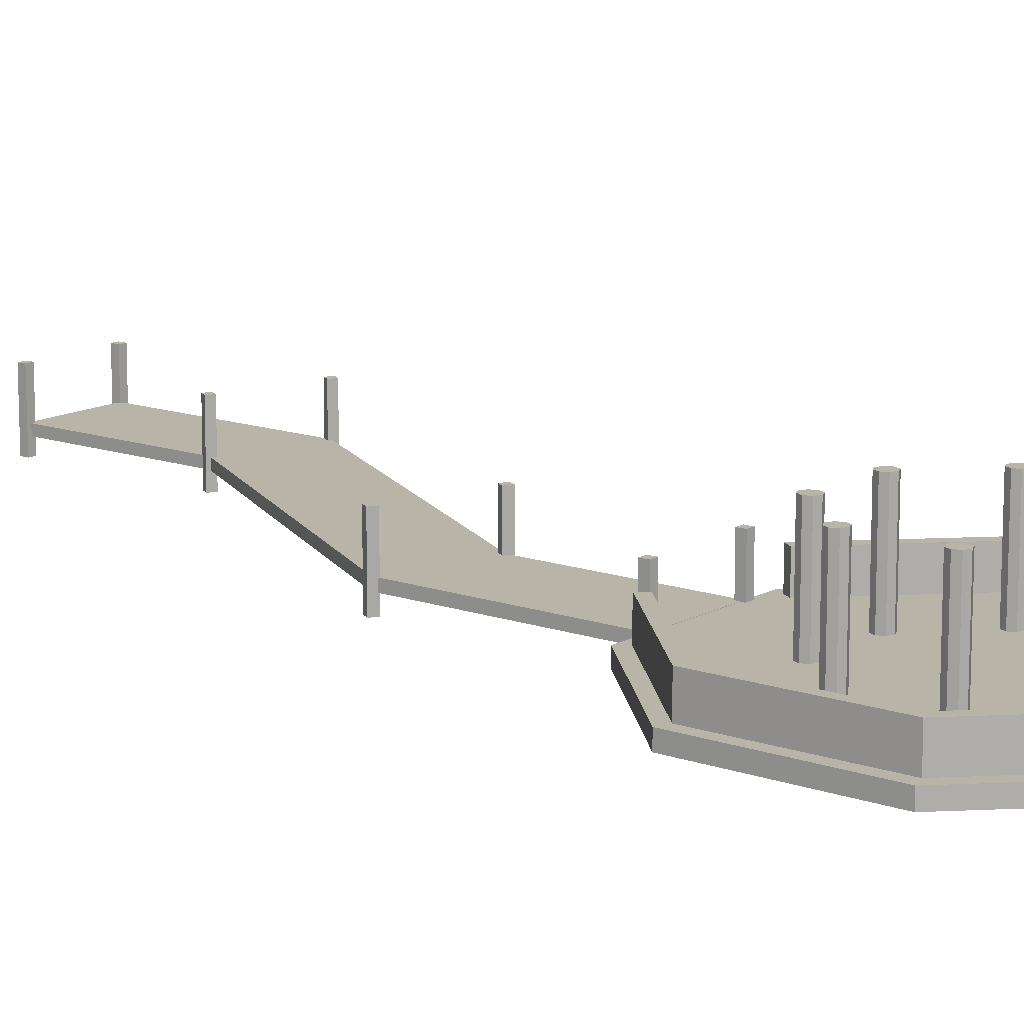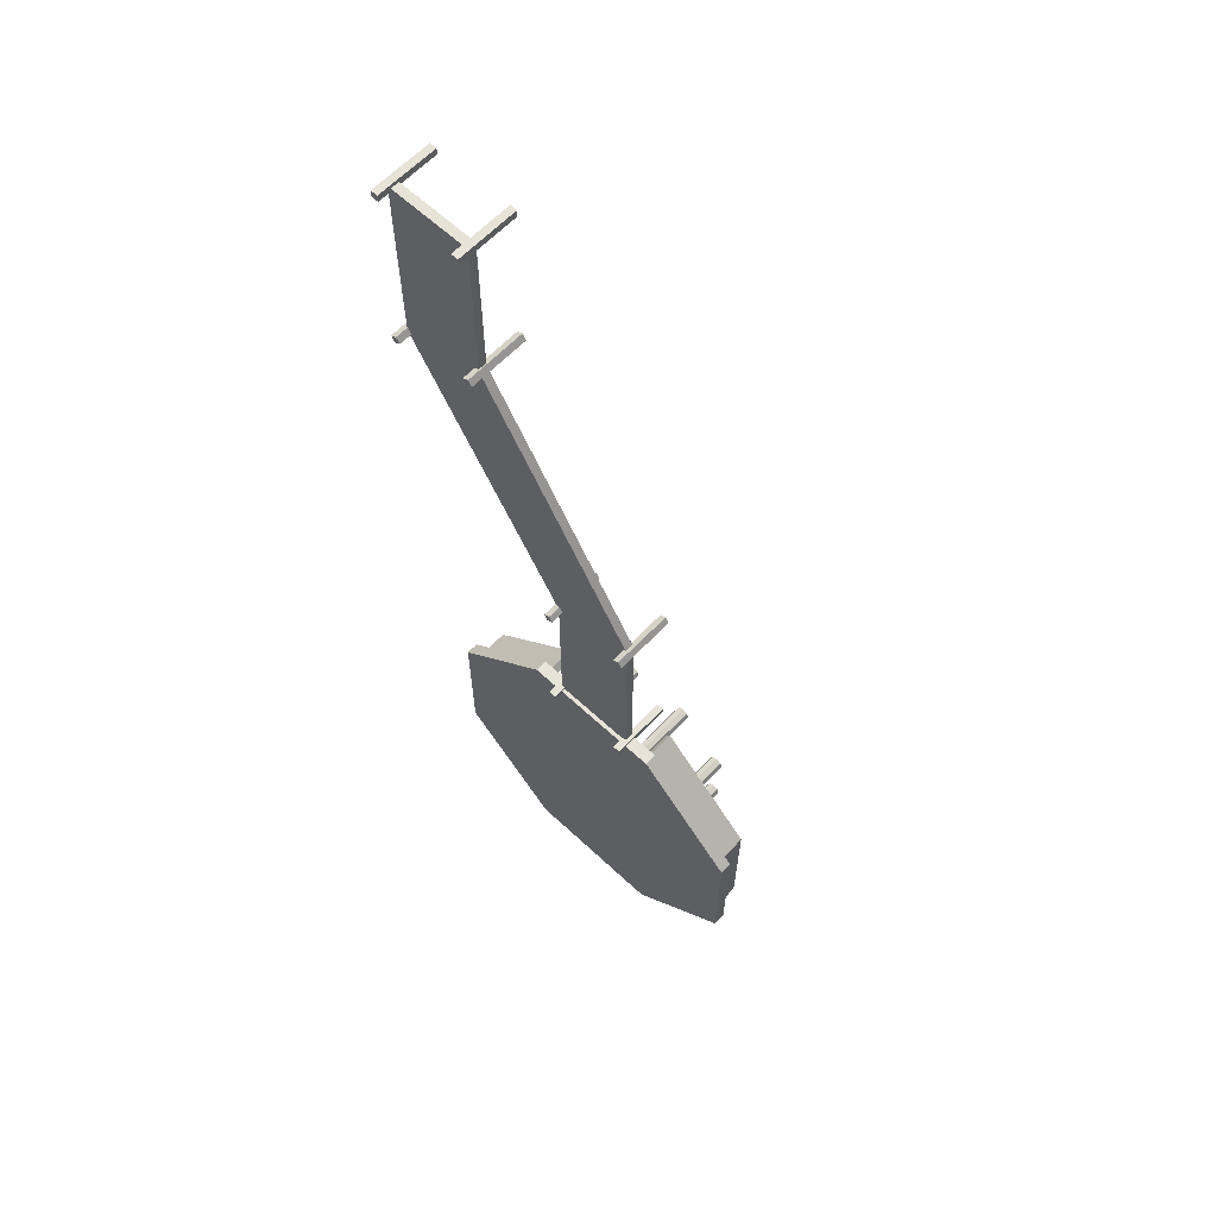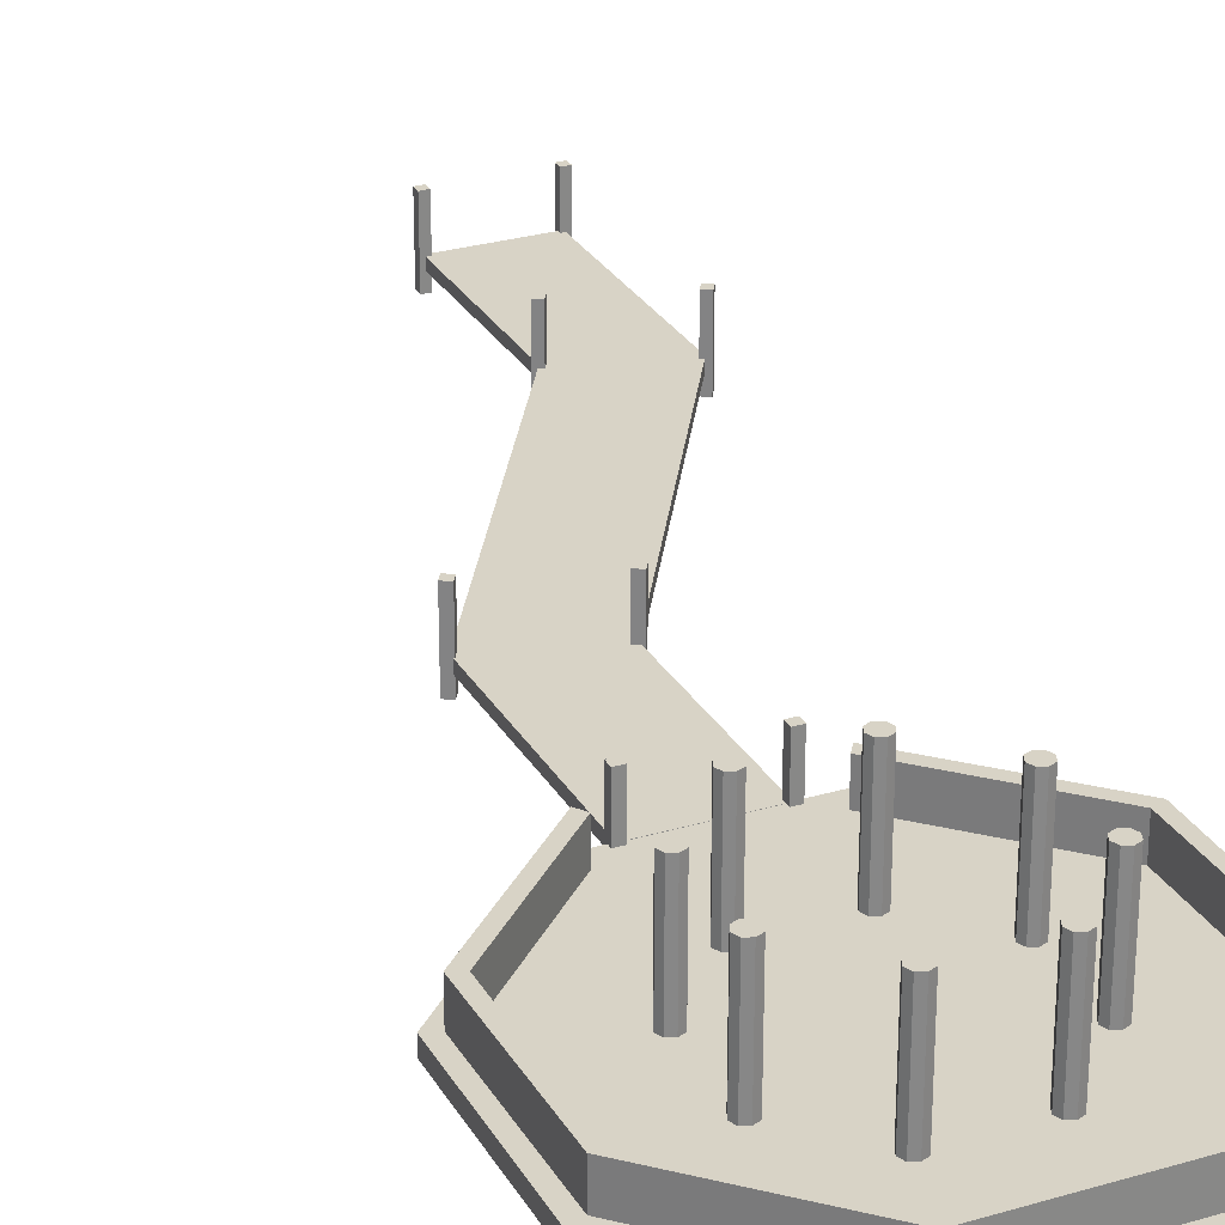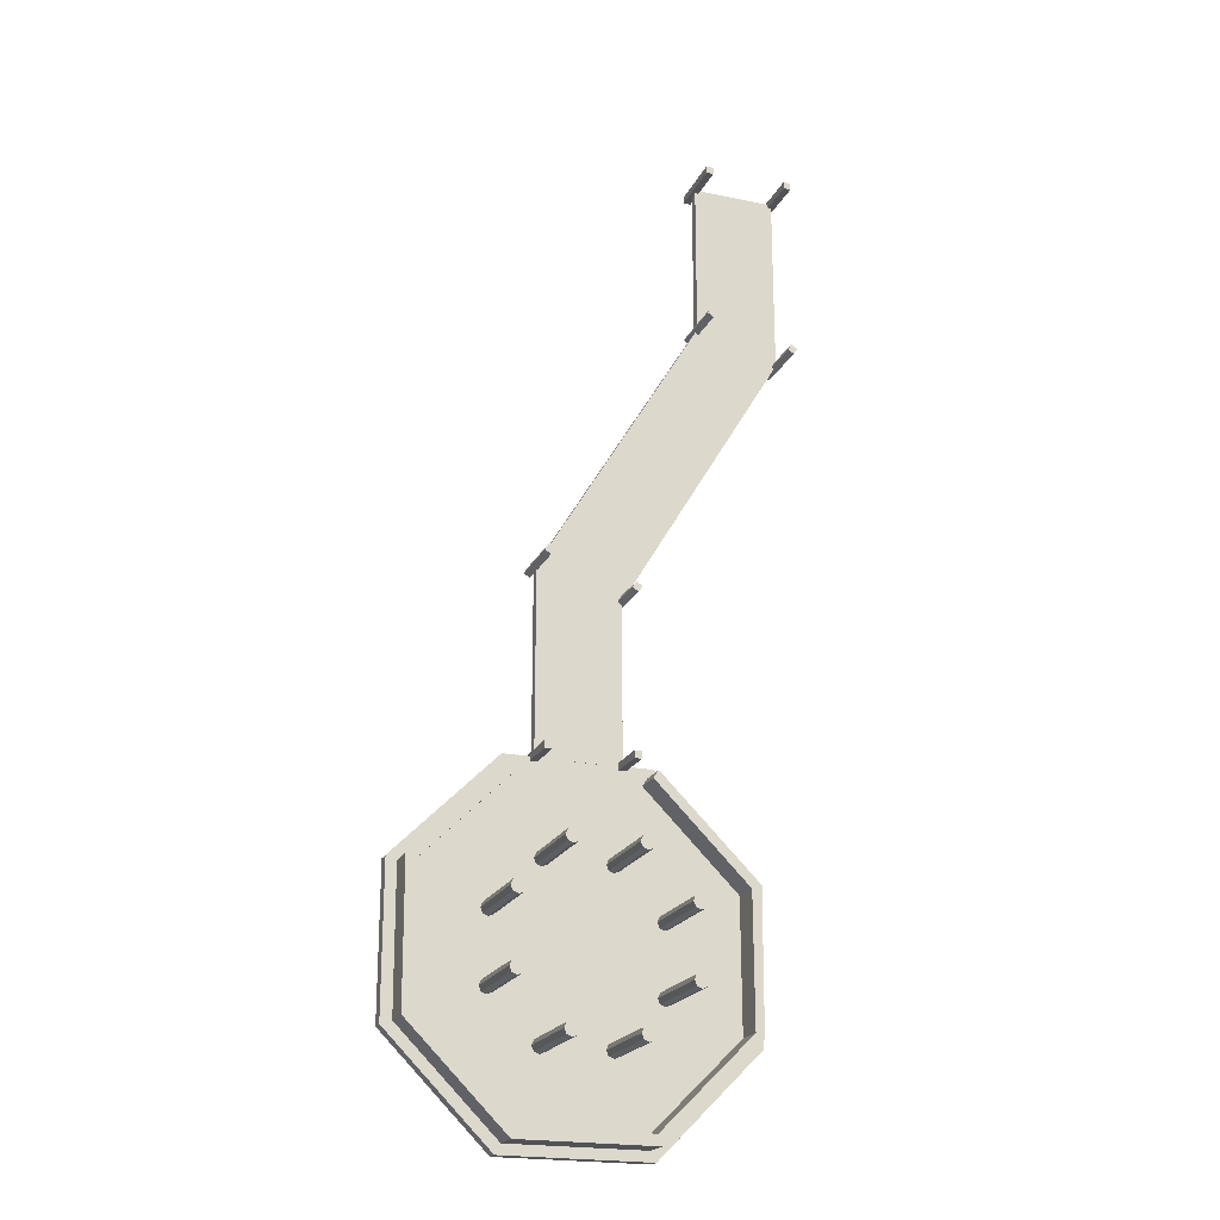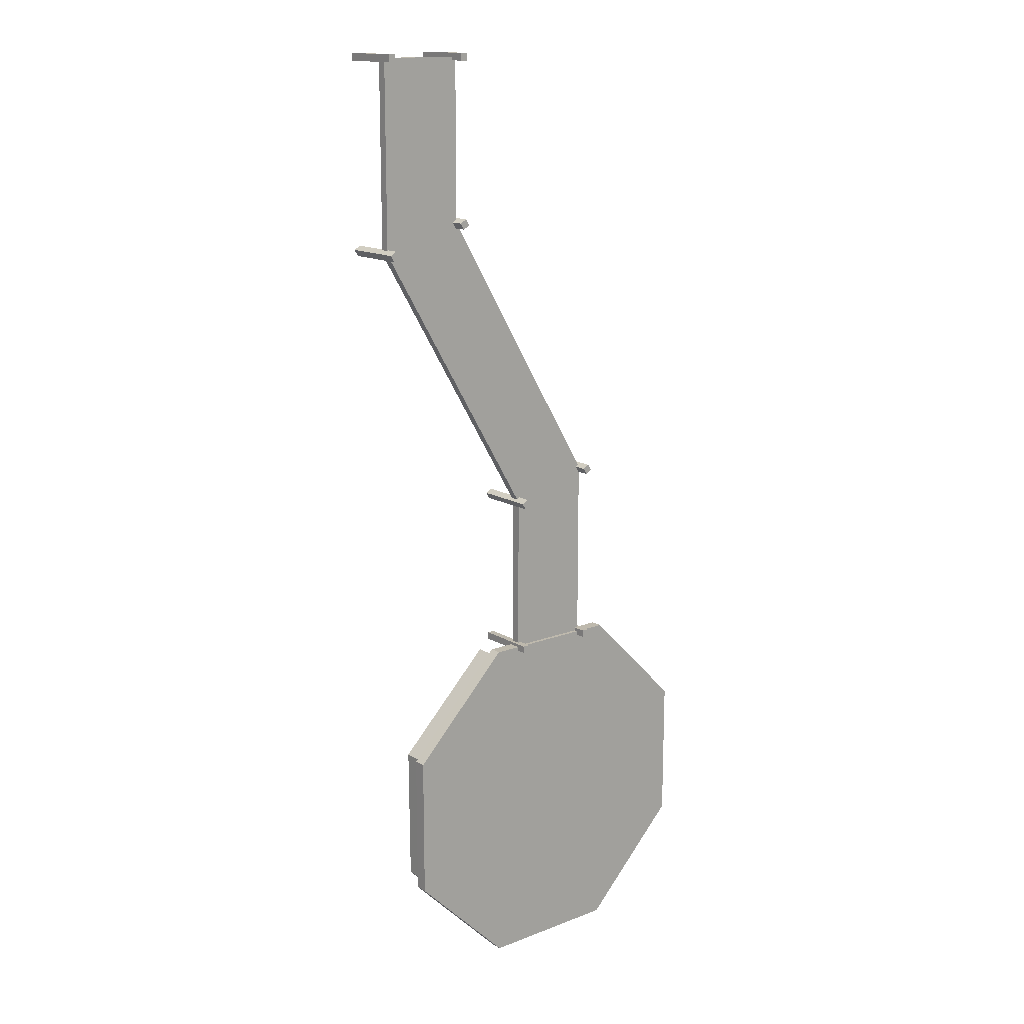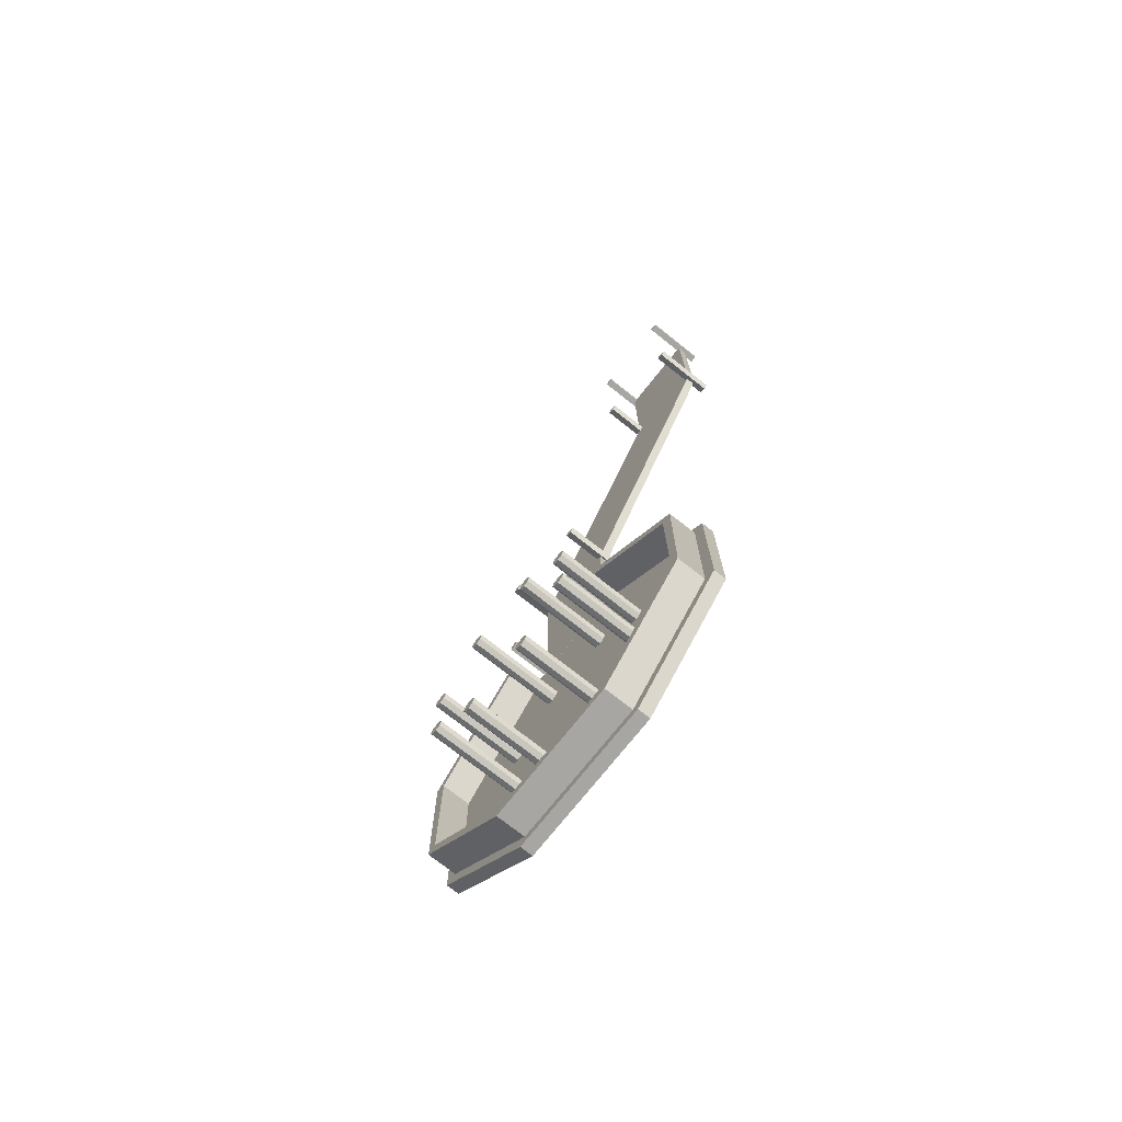
<metadata>
{"format":"obj","ext":"obj","renderer":"f3d","projection":"perspective","resolution":1024,"background":"white","views":[{"elev":13.3,"azim":128.8,"up":"+Y"},{"elev":62.2,"azim":43.4,"up":"+Z"},{"elev":27.8,"azim":155.7,"up":"+Y"},{"elev":-21.2,"azim":159.8,"up":"+Z"},{"elev":15.1,"azim":-39.2,"up":"+Z"},{"elev":-74.0,"azim":-128.4,"up":"+Z"}]}
</metadata>
<code>
o Cube.033_Cube.001
v -2.251 0.5343 -5.435
v -5.435 0.5343 -2.251
v -5.435 0.5343 2.251
v -2.251 0.5343 5.435
v 2.251 0.5343 5.435
v 5.435 0.5343 2.251
v 5.435 0.5343 -2.251
v 2.251 0.5343 -5.435
v -2.251 0.1509 -5.435
v -5.435 0.1509 -2.251
v -5.435 0.1509 2.251
v -2.251 0.1509 5.435
v 2.251 0.1509 5.435
v 5.435 0.1509 2.251
v 5.435 0.1509 -2.251
v 2.251 0.1509 -5.435
v -1.312 0.2752 10.41
v -1.312 0.5407 10.41
v -1.312 0.2752 5.411
v -1.312 0.5407 5.411
v 1.309 0.2752 11.2
v 1.309 0.5407 11.2
v 1.309 0.2752 5.411
v 1.309 0.5407 5.411
v -6.416 0.2752 18.95
v -6.416 0.5407 18.95
v -3.795 0.2752 19.73
v -3.795 0.5407 19.73
v -6.416 0.2752 24.7
v -6.416 0.5407 24.7
v -3.795 0.2752 24.7
v -3.795 0.5407 24.7
v -2.547 0.4519 0.831
v -2.547 3.184 0.831
v -2.388 0.4519 0.8965
v -2.388 3.184 0.8965
v -2.323 0.4519 1.055
v -2.323 3.184 1.055
v -2.388 0.4519 1.213
v -2.388 3.184 1.213
v -2.547 0.4519 1.279
v -2.547 3.184 1.279
v -2.705 0.4519 1.213
v -2.705 3.184 1.213
v -2.77 0.4519 1.055
v -2.77 3.184 1.055
v -2.705 0.4519 0.8965
v -2.705 3.184 0.8965
v -1.055 0.4519 2.323
v -1.055 3.184 2.323
v -0.8965 0.4519 2.388
v -0.8965 3.184 2.388
v -0.831 0.4519 2.547
v -0.831 3.184 2.547
v -0.8965 0.4519 2.705
v -0.8965 3.184 2.705
v -1.055 0.4519 2.77
v -1.055 3.184 2.77
v -1.213 0.4519 2.705
v -1.213 3.184 2.705
v -1.279 0.4519 2.547
v -1.279 3.184 2.547
v -1.213 0.4519 2.388
v -1.213 3.184 2.388
v 1.055 0.4519 2.323
v 1.055 3.184 2.323
v 1.213 0.4519 2.388
v 1.213 3.184 2.388
v 1.279 0.4519 2.547
v 1.279 3.184 2.547
v 1.213 0.4519 2.705
v 1.213 3.184 2.705
v 1.055 0.4519 2.77
v 1.055 3.184 2.77
v 0.8965 0.4519 2.705
v 0.8965 3.184 2.705
v 0.8309 0.4519 2.547
v 0.8309 3.184 2.547
v 0.8965 0.4519 2.388
v 0.8965 3.184 2.388
v 2.547 0.4519 0.831
v 2.547 3.184 0.831
v 2.705 0.4519 0.8965
v 2.705 3.184 0.8965
v 2.77 0.4519 1.055
v 2.77 3.184 1.055
v 2.705 0.4519 1.213
v 2.705 3.184 1.213
v 2.547 0.4519 1.279
v 2.547 3.184 1.279
v 2.388 0.4519 1.213
v 2.388 3.184 1.213
v 2.323 0.4519 1.055
v 2.323 3.184 1.055
v 2.388 0.4519 0.8965
v 2.388 3.184 0.8965
v 2.547 0.4519 -1.279
v 2.547 3.184 -1.279
v 2.705 0.4519 -1.213
v 2.705 3.184 -1.213
v 2.77 0.4519 -1.055
v 2.77 3.184 -1.055
v 2.705 0.4519 -0.8965
v 2.705 3.184 -0.8965
v 2.547 0.4519 -0.8309
v 2.547 3.184 -0.8309
v 2.388 0.4519 -0.8965
v 2.388 3.184 -0.8965
v 2.323 0.4519 -1.055
v 2.323 3.184 -1.055
v 2.388 0.4519 -1.213
v 2.388 3.184 -1.213
v 1.055 0.4519 -2.77
v 1.055 3.184 -2.77
v 1.213 0.4519 -2.705
v 1.213 3.184 -2.705
v 1.279 0.4519 -2.547
v 1.279 3.184 -2.547
v 1.213 0.4519 -2.388
v 1.213 3.184 -2.388
v 1.055 0.4519 -2.323
v 1.055 3.184 -2.323
v 0.8965 0.4519 -2.388
v 0.8965 3.184 -2.388
v 0.8309 0.4519 -2.547
v 0.8309 3.184 -2.547
v 0.8965 0.4519 -2.705
v 0.8965 3.184 -2.705
v -1.055 0.4519 -2.77
v -1.055 3.184 -2.77
v -0.8965 0.4519 -2.705
v -0.8965 3.184 -2.705
v -0.831 0.4519 -2.547
v -0.831 3.184 -2.547
v -0.8965 0.4519 -2.388
v -0.8965 3.184 -2.388
v -1.055 0.4519 -2.323
v -1.055 3.184 -2.323
v -1.213 0.4519 -2.388
v -1.213 3.184 -2.388
v -1.279 0.4519 -2.547
v -1.279 3.184 -2.547
v -1.213 0.4519 -2.705
v -1.213 3.184 -2.705
v -2.547 0.4519 -1.279
v -2.547 3.184 -1.279
v -2.388 0.4519 -1.213
v -2.388 3.184 -1.213
v -2.323 0.4519 -1.055
v -2.323 3.184 -1.055
v -2.388 0.4519 -0.8965
v -2.388 3.184 -0.8965
v -2.547 0.4519 -0.8309
v -2.547 3.184 -0.8309
v -2.705 0.4519 -0.8965
v -2.705 3.184 -0.8965
v -2.77 0.4519 -1.055
v -2.77 3.184 -1.055
v -2.705 0.4519 -1.213
v -2.705 3.184 -1.213
v -5.115 0.4758 2.137
v -5.115 1.407 2.137
v -5.09 0.4758 -2.135
v -5.09 1.407 -2.135
v -4.813 0.4758 2.013
v -4.813 1.407 2.013
v -4.828 0.4758 -1.983
v -4.828 1.407 -1.983
v -2.064 0.4758 5.162
v -2.064 1.407 5.162
v -1.901 0.4758 4.914
v -1.901 1.407 4.914
v -2.083 0.4758 -5.13
v -2.083 1.407 -5.13
v -1.962 0.4758 -4.81
v -1.962 1.407 -4.81
v 0 0.4758 -5.13
v 0 1.407 -5.13
v 0 0.4758 -4.81
v 0 1.407 -4.81
v 5.115 0.4758 2.137
v 5.115 1.407 2.137
v 5.09 0.4758 -2.135
v 5.09 1.407 -2.135
v 4.813 0.4758 2.013
v 4.813 1.407 2.013
v 4.828 0.4758 -1.983
v 4.828 1.407 -1.983
v 2.064 0.4758 5.162
v 2.064 1.407 5.162
v 1.901 0.4758 4.914
v 1.901 1.407 4.914
v 2.083 0.4758 -5.13
v 2.083 1.407 -5.13
v 1.962 0.4758 -4.81
v 1.962 1.407 -4.81
v -3.682 1.772 24.6
v -3.682 -0.1412 24.6
v -3.682 1.772 24.82
v -3.682 -0.1412 24.82
v -3.907 1.772 24.6
v -3.907 -0.1412 24.6
v -3.907 1.772 24.82
v -3.907 -0.1412 24.82
v -1.166 1.772 10.38
v -1.166 -0.1412 10.38
v -1.281 1.772 10.57
v -1.281 -0.1412 10.57
v -1.359 1.772 10.26
v -1.359 -0.1412 10.26
v -1.474 1.772 10.46
v -1.474 -0.1412 10.46
v -1.201 1.772 5.308
v -1.201 -0.1412 5.308
v -1.201 1.772 5.533
v -1.201 -0.1412 5.533
v -1.425 1.772 5.308
v -1.425 -0.1412 5.308
v -1.425 1.772 5.533
v -1.425 -0.1412 5.533
v 1.425 1.772 5.308
v 1.425 -0.1412 5.308
v 1.425 1.772 5.533
v 1.425 -0.1412 5.533
v 1.201 1.772 5.308
v 1.201 -0.1412 5.308
v 1.201 1.772 5.533
v 1.201 -0.1412 5.533
v 1.474 1.772 11.16
v 1.474 -0.1412 11.16
v 1.359 1.772 11.35
v 1.359 -0.1412 11.35
v 1.281 1.772 11.04
v 1.281 -0.1412 11.04
v 1.166 1.772 11.24
v 1.166 -0.1412 11.24
v -6.273 1.772 18.89
v -6.273 -0.1412 18.89
v -6.389 1.772 19.09
v -6.389 -0.1412 19.09
v -6.466 1.772 18.78
v -6.466 -0.1412 18.78
v -6.582 1.772 18.97
v -6.582 -0.1412 18.97
v -3.633 1.772 19.67
v -3.633 -0.1412 19.67
v -3.748 1.772 19.86
v -3.748 -0.1412 19.86
v -3.826 1.772 19.56
v -3.826 -0.1412 19.56
v -3.941 1.772 19.75
v -3.941 -0.1412 19.75
v -6.308 1.772 24.6
v -6.308 -0.1412 24.6
v -6.308 1.772 24.82
v -6.308 -0.1412 24.82
v -6.533 1.772 24.6
v -6.533 -0.1412 24.6
v -6.533 1.772 24.82
v -6.533 -0.1412 24.82
f 6 3 4 5
f 11 10 15 14
f 10 9 16 15
f 1 2 7 8
f 11 14 13 12
f 2 3 6 7
f 4 12 13 5
f 2 10 11 3
f 7 15 16 8
f 5 13 14 6
f 3 11 12 4
f 1 9 10 2
f 8 16 9 1
f 6 14 15 7
f 17 18 20 19
f 19 20 24 23
f 23 24 22 21
f 18 17 25 26
f 19 23 21 17
f 24 20 18 22
f 25 27 31 29
f 17 21 27 25
f 22 18 26 28
f 21 22 28 27
f 31 32 30 29
f 26 25 29 30
f 28 26 30 32
f 27 28 32 31
f 33 34 36 35
f 35 36 38 37
f 37 38 40 39
f 39 40 42 41
f 41 42 44 43
f 43 44 46 45
f 36 34 48 46 44 42 40 38
f 45 46 48 47
f 47 48 34 33
f 33 35 37 39 41 43 45 47
f 49 50 52 51
f 51 52 54 53
f 53 54 56 55
f 55 56 58 57
f 57 58 60 59
f 59 60 62 61
f 52 50 64 62 60 58 56 54
f 61 62 64 63
f 63 64 50 49
f 49 51 53 55 57 59 61 63
f 65 66 68 67
f 67 68 70 69
f 69 70 72 71
f 71 72 74 73
f 73 74 76 75
f 75 76 78 77
f 68 66 80 78 76 74 72 70
f 77 78 80 79
f 79 80 66 65
f 65 67 69 71 73 75 77 79
f 81 82 84 83
f 83 84 86 85
f 85 86 88 87
f 87 88 90 89
f 89 90 92 91
f 91 92 94 93
f 84 82 96 94 92 90 88 86
f 93 94 96 95
f 95 96 82 81
f 81 83 85 87 89 91 93 95
f 97 98 100 99
f 99 100 102 101
f 101 102 104 103
f 103 104 106 105
f 105 106 108 107
f 107 108 110 109
f 100 98 112 110 108 106 104 102
f 109 110 112 111
f 111 112 98 97
f 97 99 101 103 105 107 109 111
f 113 114 116 115
f 115 116 118 117
f 117 118 120 119
f 119 120 122 121
f 121 122 124 123
f 123 124 126 125
f 116 114 128 126 124 122 120 118
f 125 126 128 127
f 127 128 114 113
f 113 115 117 119 121 123 125 127
f 129 130 132 131
f 131 132 134 133
f 133 134 136 135
f 135 136 138 137
f 137 138 140 139
f 139 140 142 141
f 132 130 144 142 140 138 136 134
f 141 142 144 143
f 143 144 130 129
f 129 131 133 135 137 139 141 143
f 145 146 148 147
f 147 148 150 149
f 149 150 152 151
f 151 152 154 153
f 153 154 156 155
f 155 156 158 157
f 148 146 160 158 156 154 152 150
f 157 158 160 159
f 159 160 146 145
f 145 147 149 151 153 155 157 159
f 161 162 164 163
f 164 168 176 174
f 167 168 166 165
f 162 161 169 170
f 163 167 165 161
f 168 164 162 166
f 171 172 170 169
f 161 165 171 169
f 166 162 170 172
f 165 166 172 171
f 174 176 180 178
f 163 164 174 173
f 168 167 175 176
f 167 163 173 175
f 173 174 178 177
f 176 175 179 180
f 175 173 177 179
f 181 183 184 182
f 184 194 196 188
f 187 185 186 188
f 182 190 189 181
f 183 181 185 187
f 188 186 182 184
f 191 189 190 192
f 181 189 191 185
f 186 192 190 182
f 185 191 192 186
f 194 178 180 196
f 183 193 194 184
f 188 196 195 187
f 187 195 193 183
f 193 177 178 194
f 196 180 179 195
f 195 179 177 193
f 197 199 200 198
f 199 203 204 200
f 203 201 202 204
f 201 197 198 202
f 199 197 201 203
f 204 202 198 200
f 205 207 208 206
f 207 211 212 208
f 211 209 210 212
f 209 205 206 210
f 207 205 209 211
f 212 210 206 208
f 213 215 216 214
f 215 219 220 216
f 219 217 218 220
f 217 213 214 218
f 215 213 217 219
f 220 218 214 216
f 221 223 224 222
f 223 227 228 224
f 227 225 226 228
f 225 221 222 226
f 223 221 225 227
f 228 226 222 224
f 229 231 232 230
f 231 235 236 232
f 235 233 234 236
f 233 229 230 234
f 231 229 233 235
f 236 234 230 232
f 237 239 240 238
f 239 243 244 240
f 243 241 242 244
f 241 237 238 242
f 239 237 241 243
f 244 242 238 240
f 245 247 248 246
f 247 251 252 248
f 251 249 250 252
f 249 245 246 250
f 247 245 249 251
f 252 250 246 248
f 253 255 256 254
f 255 259 260 256
f 259 257 258 260
f 257 253 254 258
f 255 253 257 259
f 260 258 254 256

</code>
